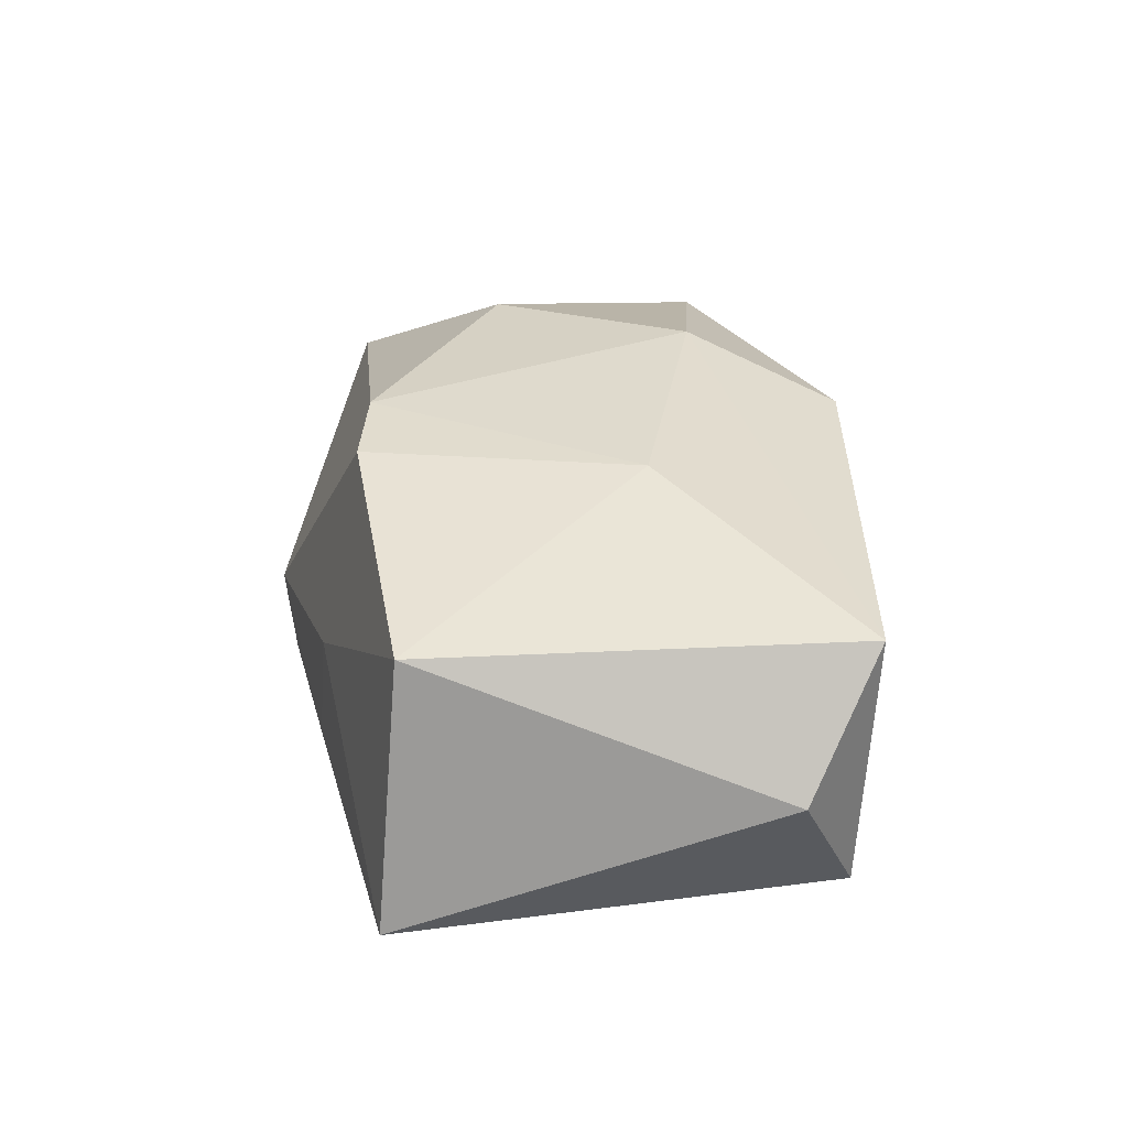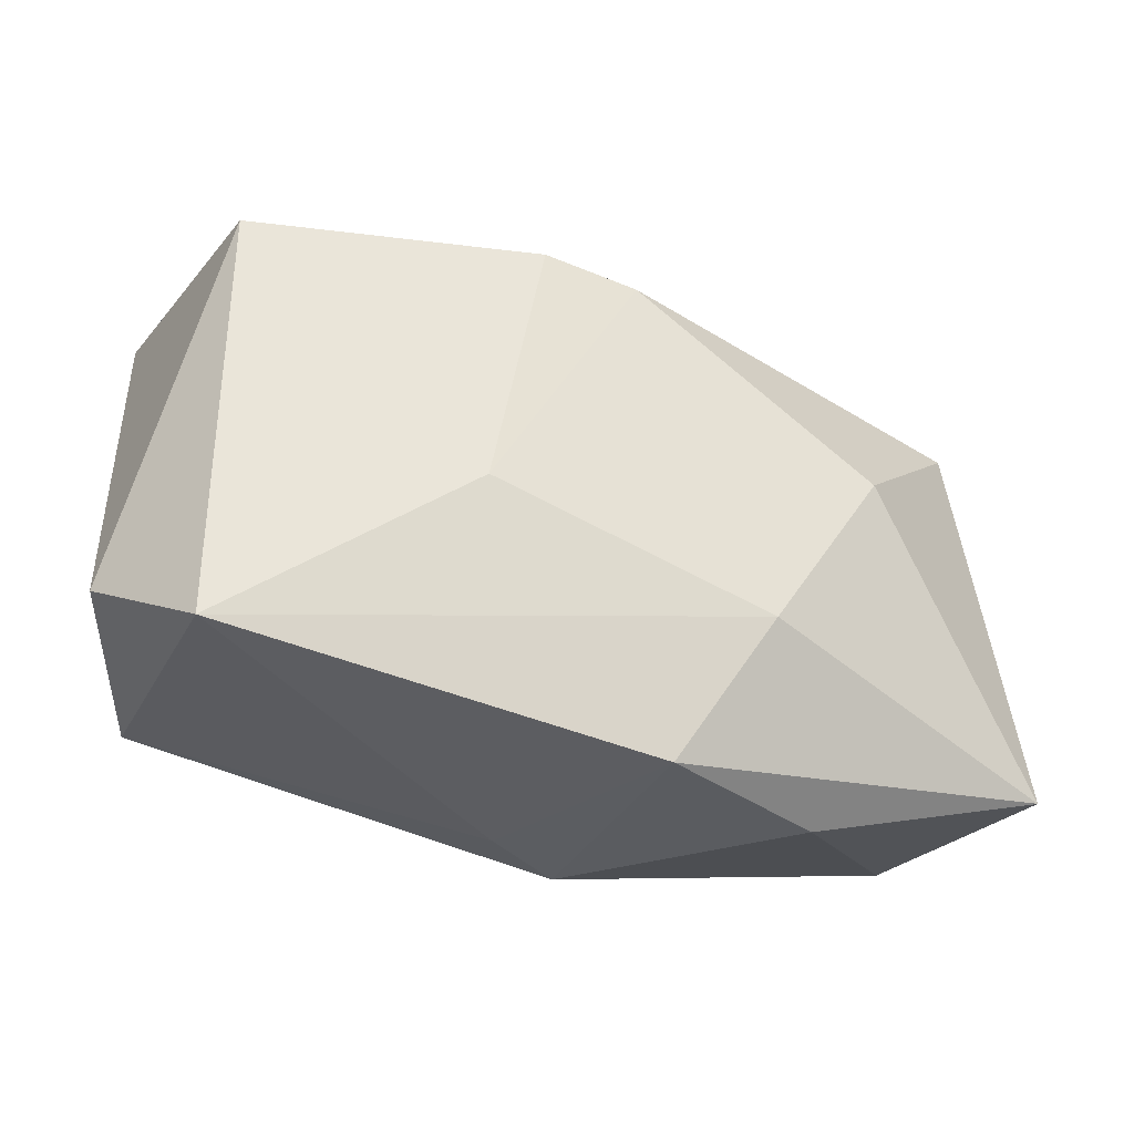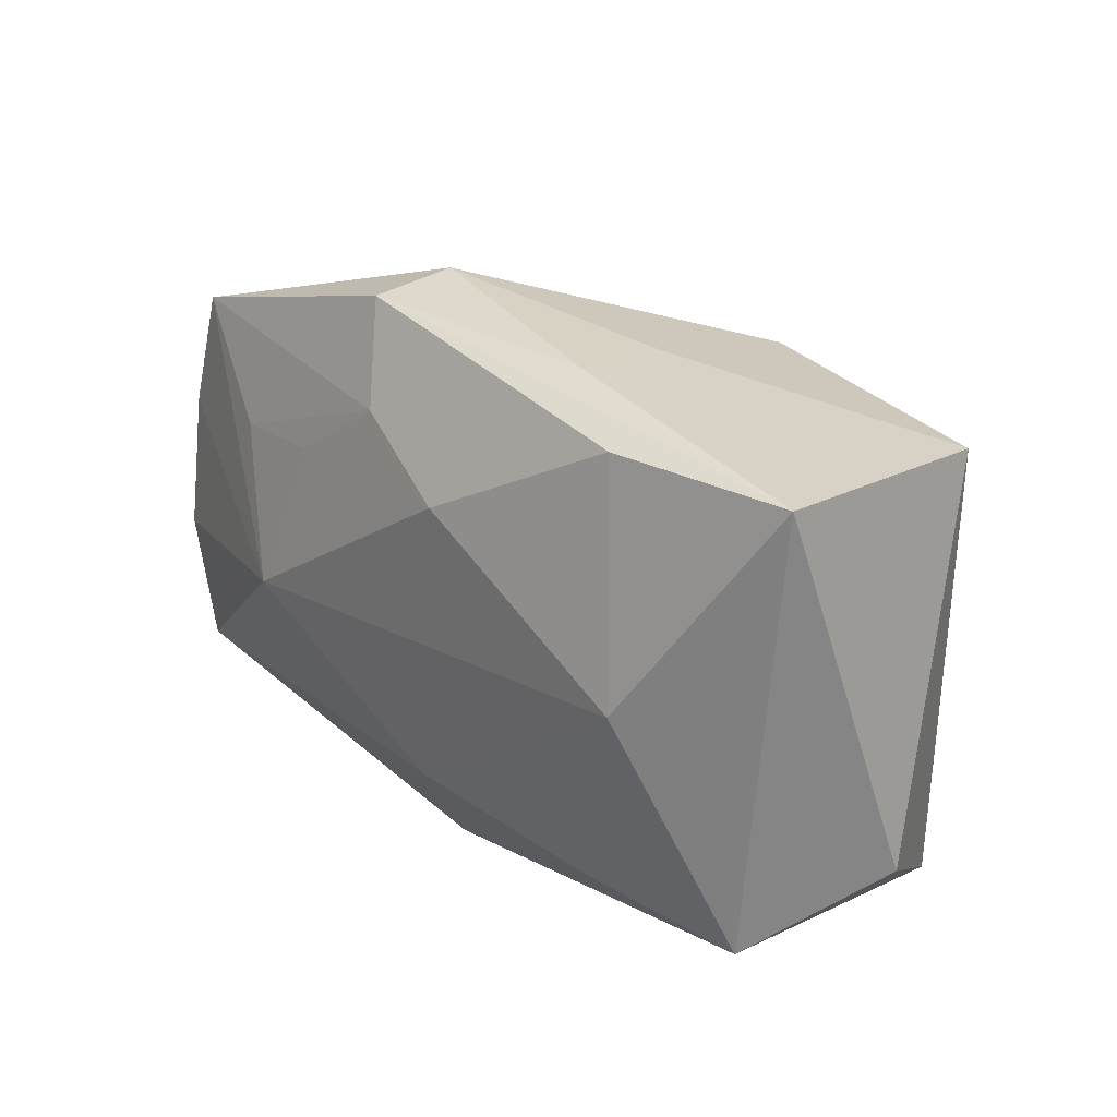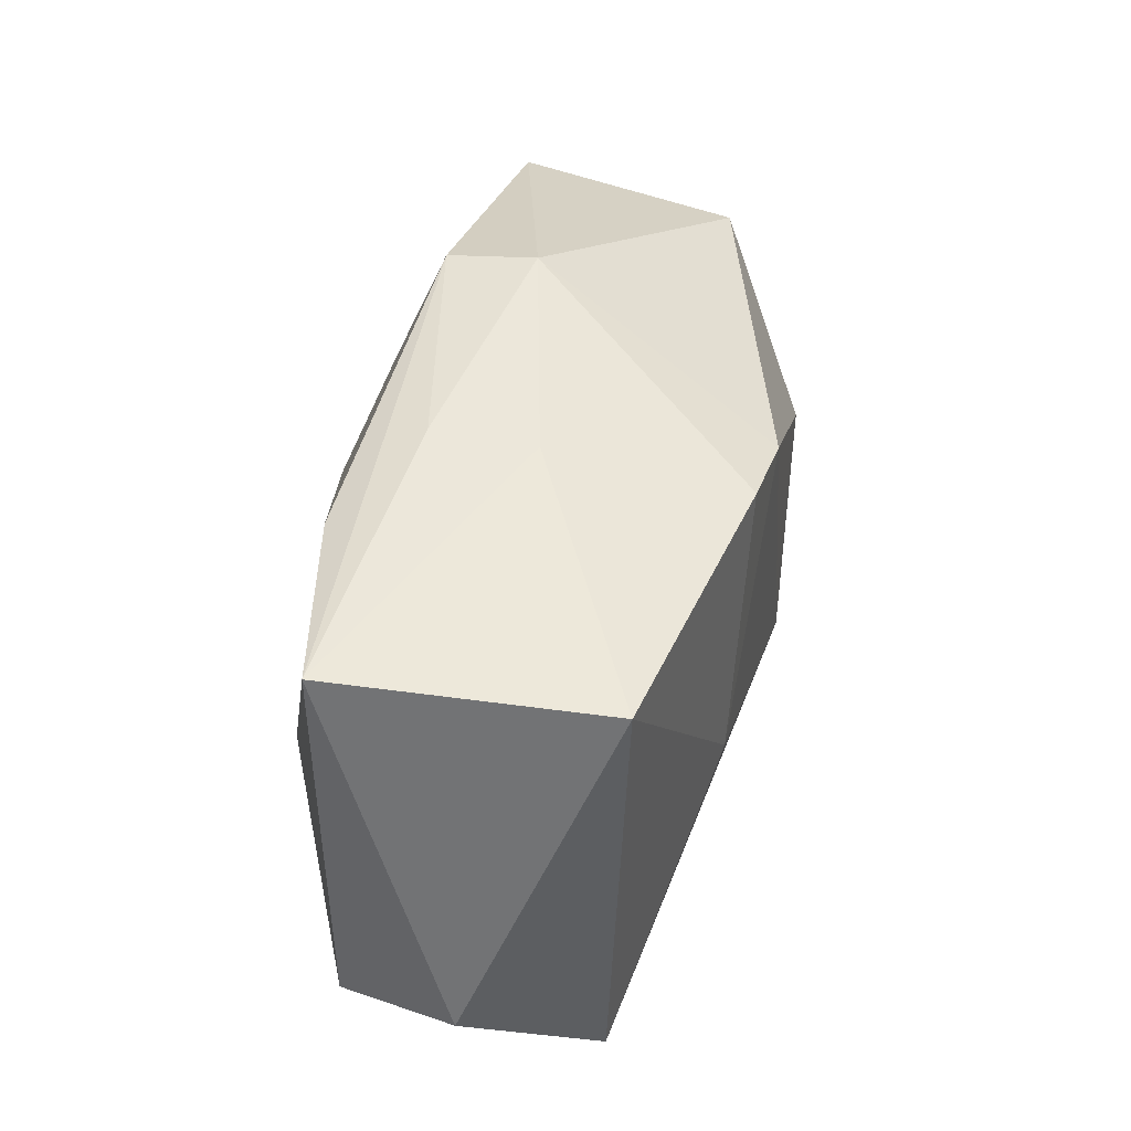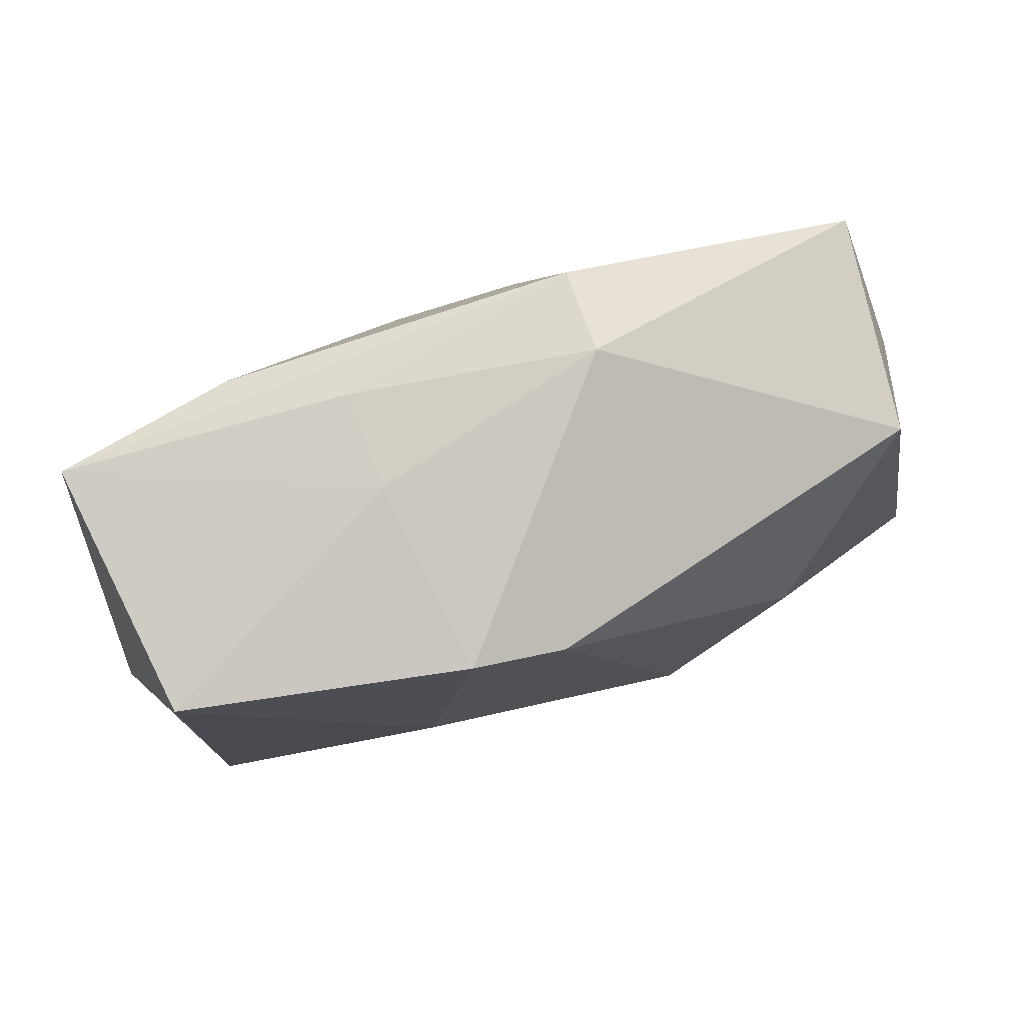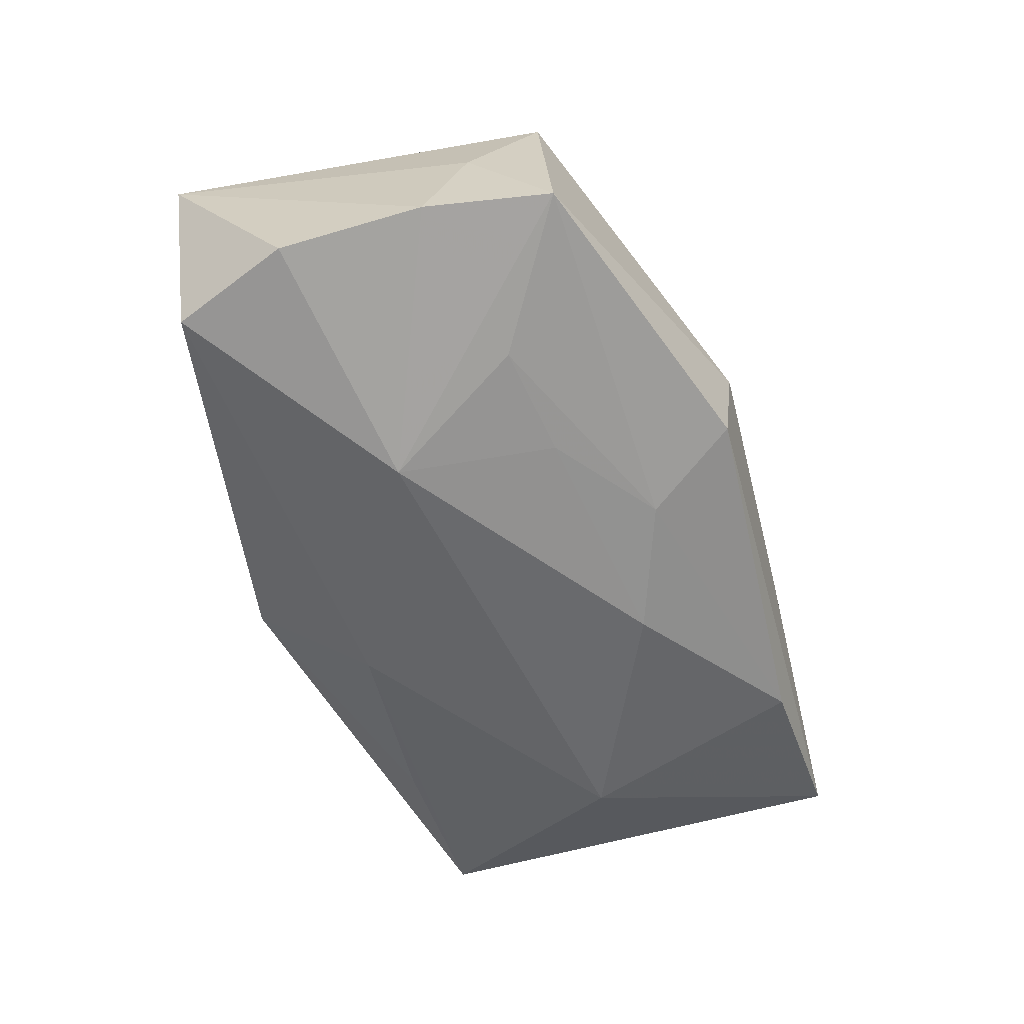
<metadata>
{"format":"obj","ext":"obj","renderer":"f3d","projection":"perspective","resolution":1024,"background":"white","views":[{"elev":27.4,"azim":-98.1,"up":"+Z"},{"elev":-33.8,"azim":-25.0,"up":"+Y"},{"elev":24.4,"azim":-132.5,"up":"+Y"},{"elev":41.3,"azim":-79.5,"up":"+Y"},{"elev":73.7,"azim":-20.7,"up":"+Y"},{"elev":-54.7,"azim":111.0,"up":"+Z"}]}
</metadata>
<code>
v 0.01884 -0.002451 -0.01723
v -0.03418 -0.01875 0.01001
v -0.004582 0.01191 -0.01723
v 0.03936 -0.004977 -0.0108
v -0.001085 -0.01398 -0.01579
v 0.03535 0.01805 -0.009637
v -0.02112 0.02054 -0.01371
v 0.01499 0.01061 -0.01499
v -0.01183 0.02264 0.0006509
v 0.03271 0.01589 0.009577
v -0.0344 0.01795 0.01146
v 0.03608 -0.01562 -0.01113
v -0.00417 -0.02342 -0.005365
v 0.02449 0.009878 -0.01376
v 0.03874 -0.01778 0.009887
v -0.002014 0.0174 0.0179
v 0.01761 -0.02414 0.008045
v 0.03827 0.007498 -0.01002
v 0.009593 -0.01188 0.01816
v 0.005559 0.01663 -0.01491
v 0.002484 -0.02414 -0.008386
v -0.0242 0.0008836 -0.01656
v 0.01991 0.004074 0.01781
v -0.03363 -0.01756 -0.01185
v 0.008787 0.02557 -0.003494
v -0.01197 0.02321 -0.007937
v -0.01799 -0.0166 -0.01357
v -0.01418 -0.004166 0.01621
v 0.03626 0.01059 0.0001076
v -0.0368 0.02004 -0.01113
v -0.009931 0.019 0.01701
v 0.009062 0.02473 -0.0112
v 0.002496 -0.02414 0.01359
v -0.03987 -0.01195 -0.0007459
f 3 1 22
f 19 33 15
f 2 33 19
f 2 11 34
f 34 24 2
f 21 24 27
f 32 26 25
f 30 24 34
f 30 22 24
f 34 11 30
f 26 32 30
f 29 15 18
f 17 33 21
f 17 15 33
f 12 17 21
f 15 17 12
f 21 33 13
f 33 2 13
f 13 24 21
f 13 2 24
f 5 22 1
f 1 12 5
f 24 22 5
f 5 27 24
f 21 27 5
f 5 12 21
f 25 26 9
f 9 30 11
f 26 30 9
f 3 22 7
f 22 30 7
f 7 30 32
f 6 32 25
f 6 29 18
f 18 1 6
f 1 14 6
f 23 16 19
f 19 15 23
f 31 16 25
f 31 9 11
f 25 9 31
f 4 1 18
f 4 12 1
f 18 15 4
f 15 12 4
f 29 6 10
f 25 16 10
f 10 6 25
f 15 29 10
f 16 23 10
f 10 23 15
f 20 6 14
f 32 6 20
f 3 7 20
f 20 7 32
f 11 2 28
f 28 31 11
f 28 2 19
f 19 16 28
f 16 31 28
f 8 14 1
f 8 20 14
f 8 1 3
f 3 20 8

</code>
